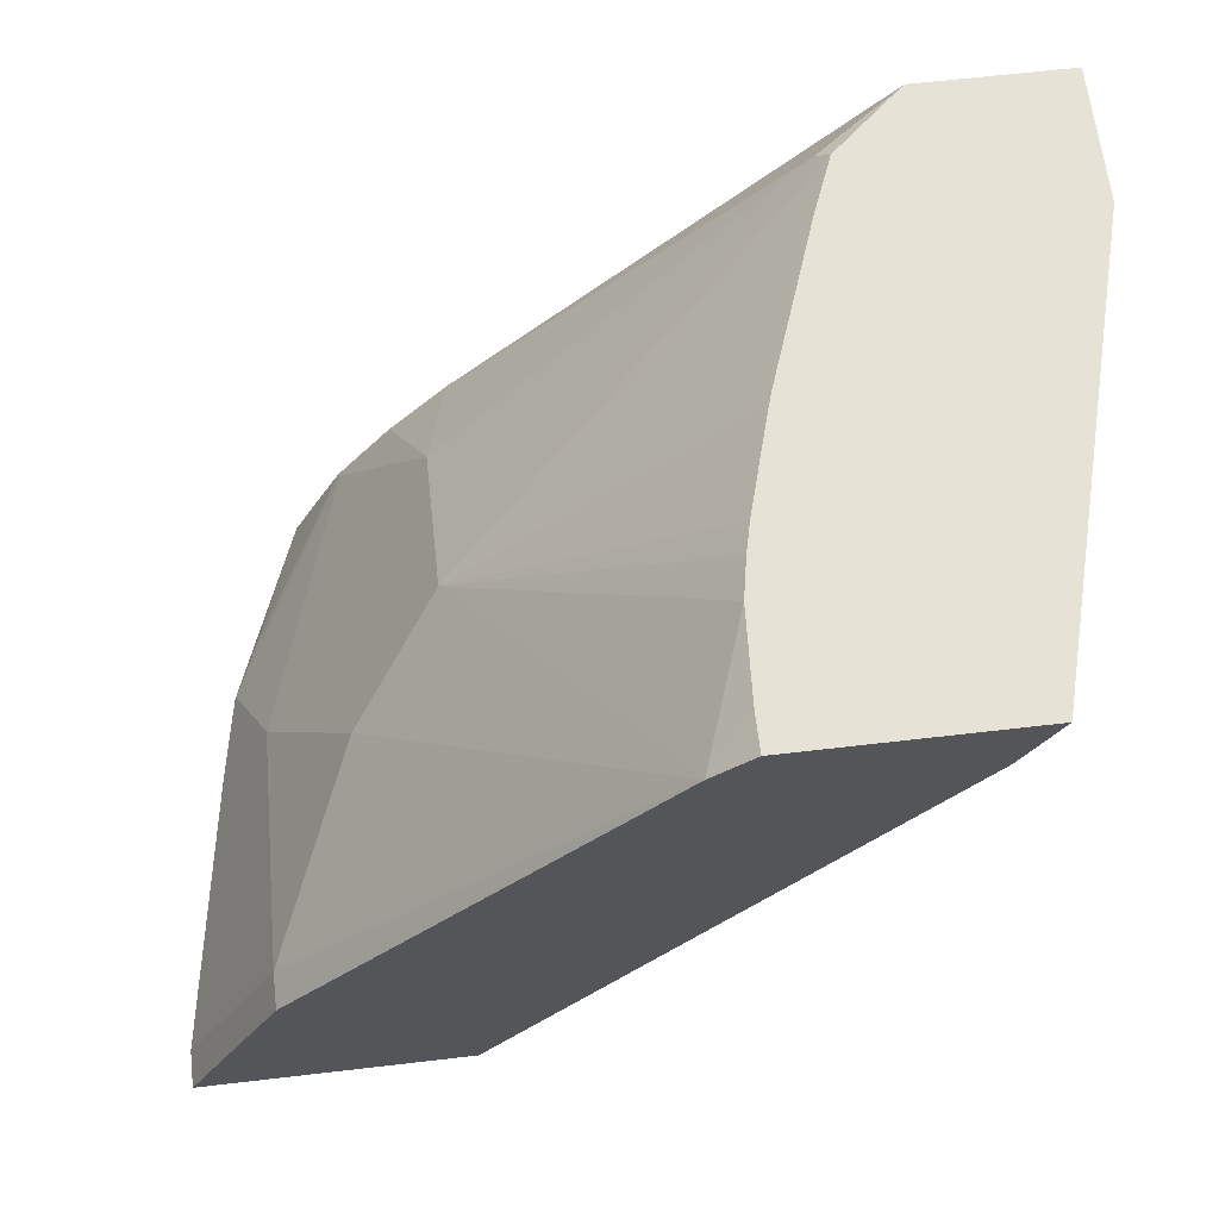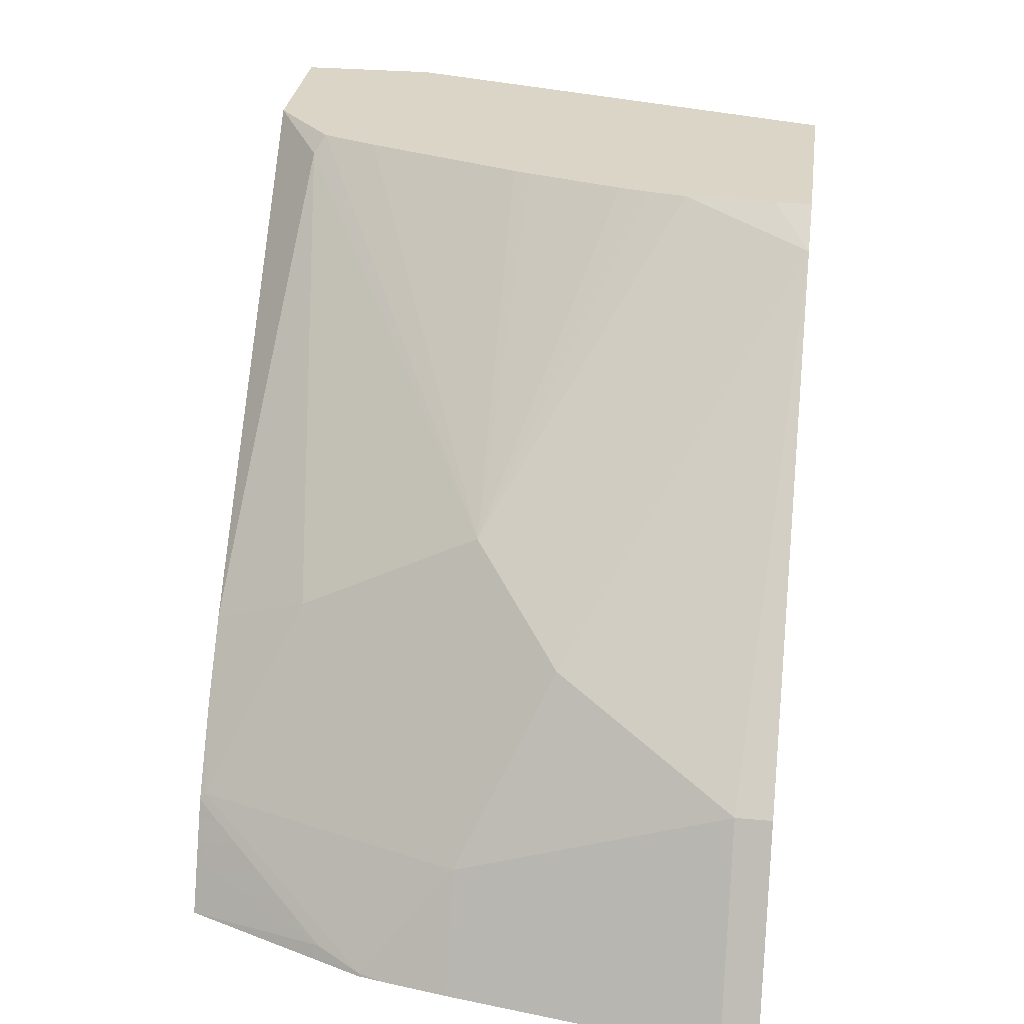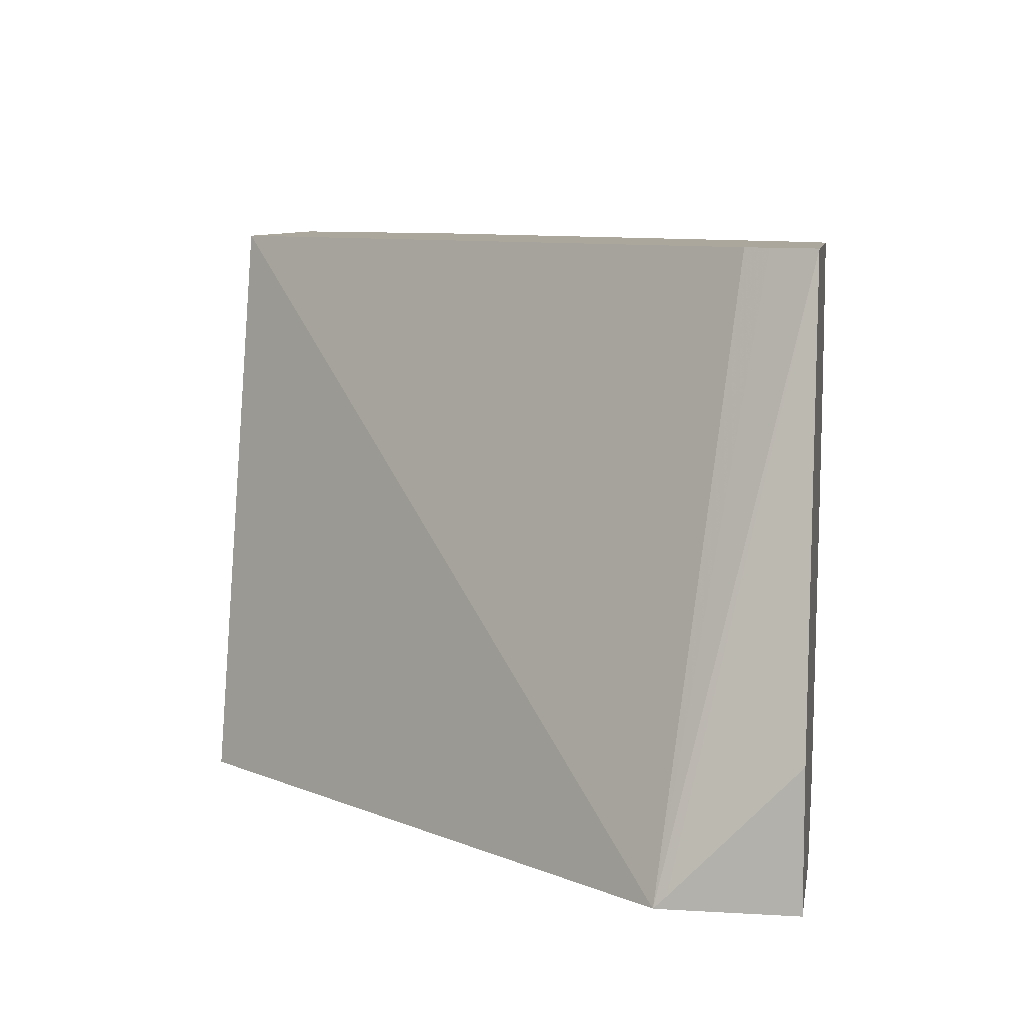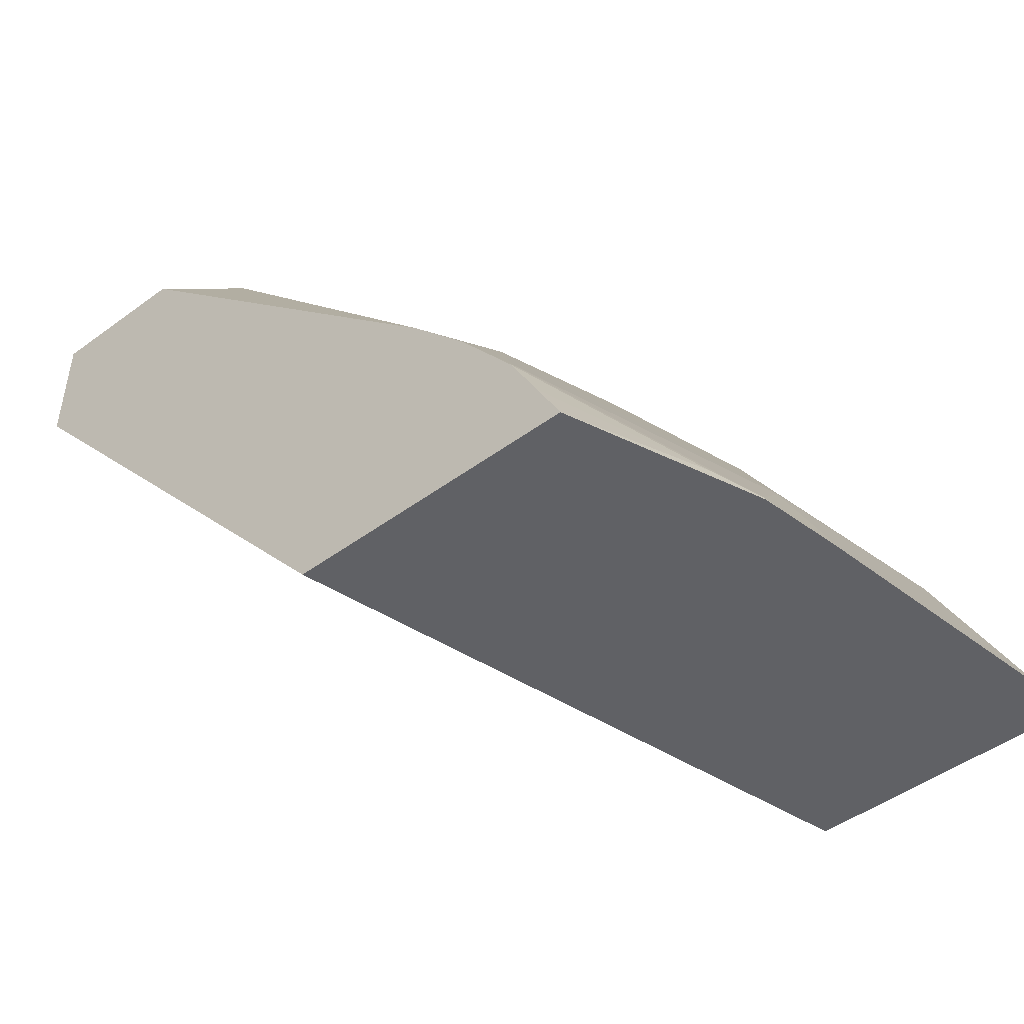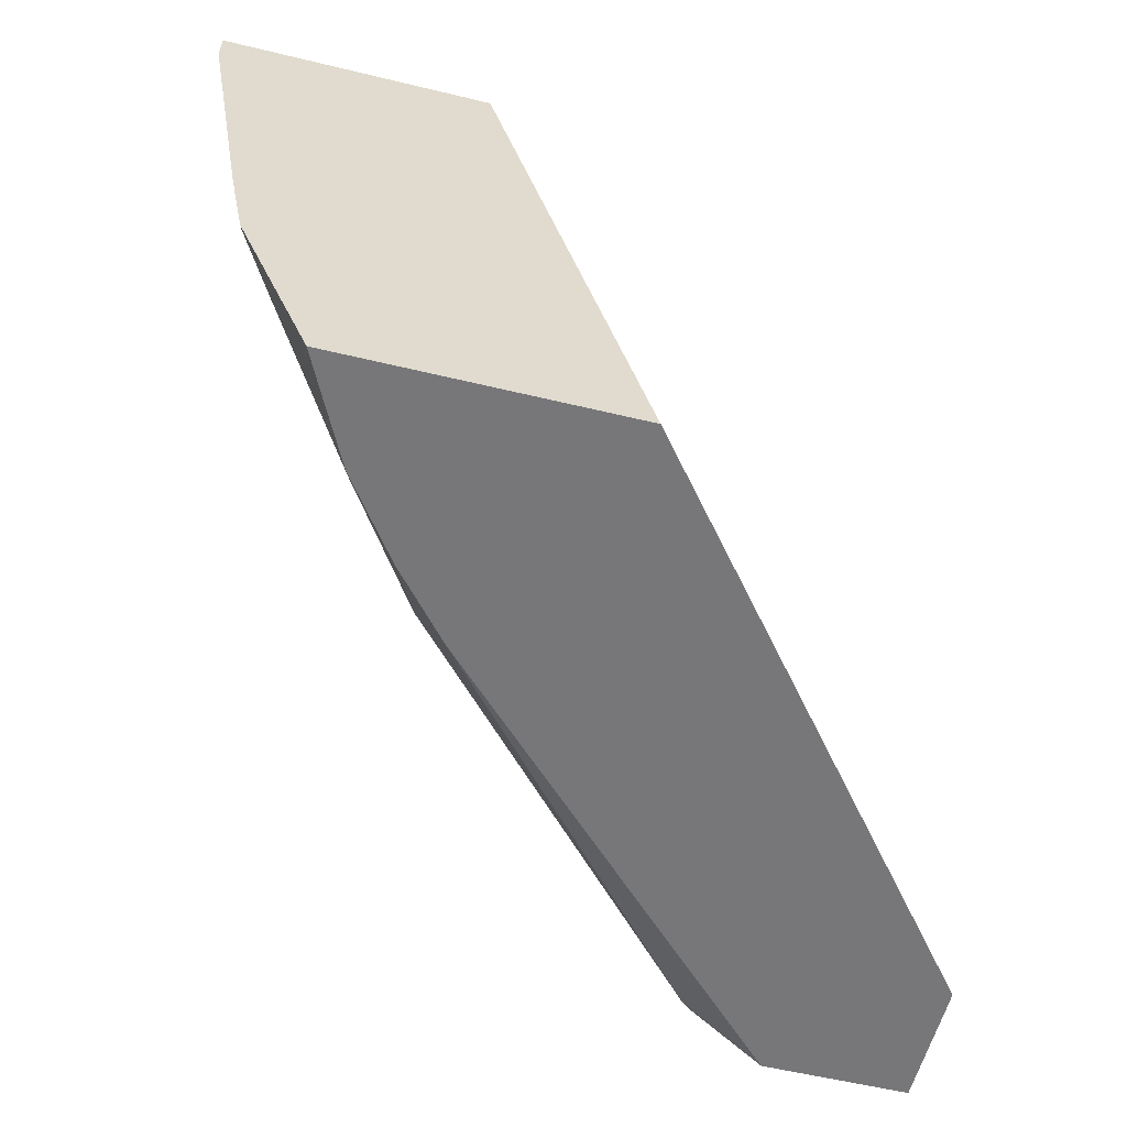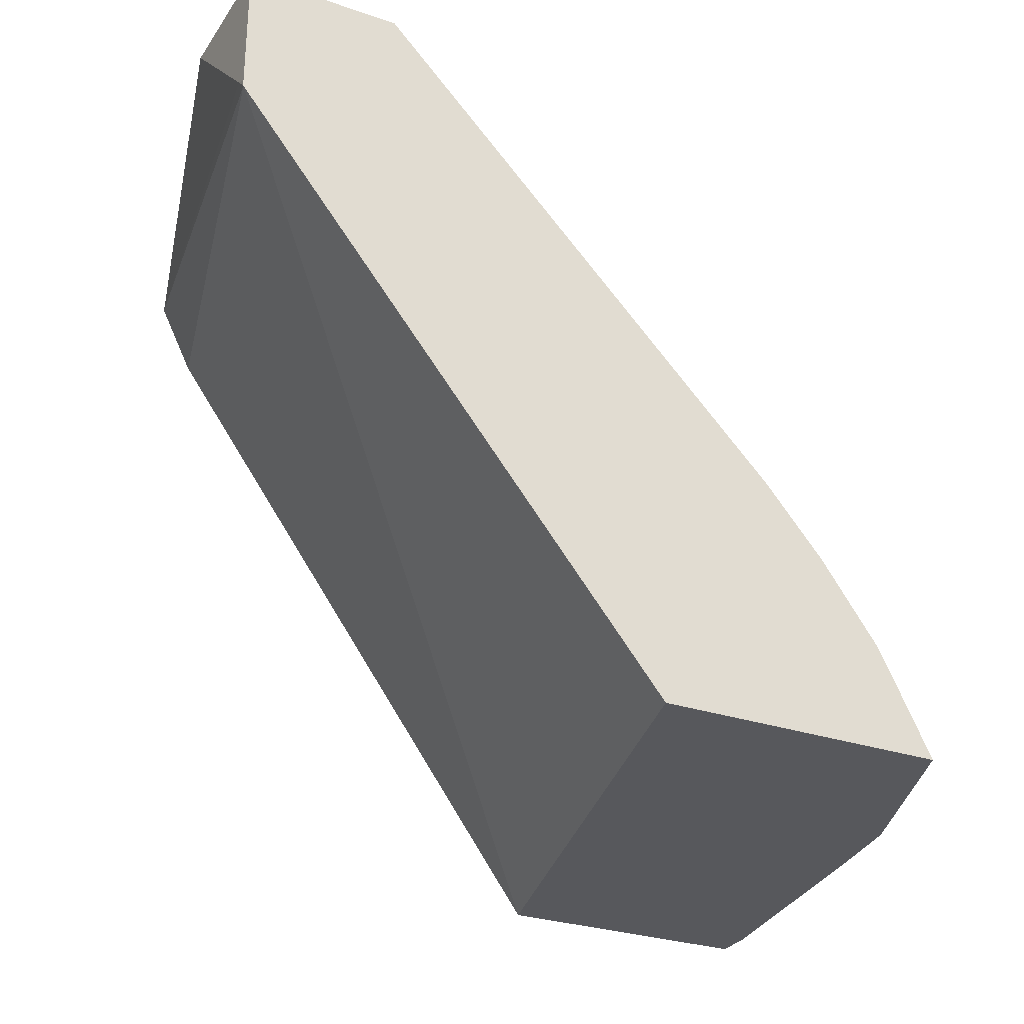
<metadata>
{"format":"obj","ext":"obj","renderer":"f3d","projection":"perspective","resolution":1024,"background":"white","views":[{"elev":64.0,"azim":-6.7,"up":"+Y"},{"elev":29.5,"azim":-82.5,"up":"+Y"},{"elev":8.3,"azim":99.4,"up":"+Z"},{"elev":-47.8,"azim":-140.4,"up":"+Y"},{"elev":-57.2,"azim":-14.1,"up":"+Z"},{"elev":-28.4,"azim":152.6,"up":"+Y"}]}
</metadata>
<code>
v -0.2918 0.2 -0.2046
v -0.2918 0.1509 -0.255
v -0.2918 0.2 -0.2599
v -0.3414 0.2 -0.02208
v -0.2919 0.1459 -0.2599
v -0.2918 0.1497 -0.2575
v -0.2918 0.1485 -0.2599
v -0.3527 0.2 -0.2599
v -0.3507 0.1815 -0.02208
v -0.4354 0.2 -0.02208
v -0.3556 0.1717 -0.02208
v -0.5317 -0.07018 -0.02208
v -0.4678 -0.07018 -0.2599
v -0.3863 0.1931 -0.2391
v -0.3817 0.2 -0.2345
v -0.5174 0.03321 -0.2599
v -0.4354 0.2 -0.03679
v -0.4519 0.1861 -0.02208
v -0.6421 -0.07018 -0.02208
v -0.5865 -0.07018 -0.2599
v -0.5273 0.04905 -0.2207
v -0.5273 0.08583 -0.1471
v -0.3909 0.2 -0.2115
v -0.5414 0.005217 -0.2599
v -0.4334 0.2 -0.0736
v -0.5641 0.04905 -0.1104
v -0.6009 0.01228 -0.03679
v -0.6009 0.01228 -0.02208
v -0.6082 -0.002429 -0.02208
v -0.6421 -0.07018 -0.03679
v -0.6162 -0.07018 -0.1852
v -0.6162 -0.06897 -0.1839
v -0.607 -0.06436 -0.2023
v -0.5766 -0.05034 -0.2599
v -0.5641 -0.02452 -0.2575
v -0.6009 -0.02452 -0.1471
v -0.4305 0.2 -0.08911
v -0.4277 0.2 -0.1012
v -0.4164 0.2 -0.14
v -0.4141 0.2 -0.1471
v -0.5649 -0.02732 -0.2599
v -0.6131 -0.01224 -0.03679
v -0.6131 -0.04905 -0.1471
v -0.6237 -0.07018 -0.1471
v -0.6167 -0.07018 -0.1839
v -0.6187 -0.07018 -0.1741
f 22 36 26
f 21 36 22
f 18 27 28
f 21 35 36
f 21 24 35
f 20 33 34
f 20 32 33
f 20 31 32
f 19 29 30
f 16 24 21
f 18 22 26
f 18 25 22
f 17 25 18
f 15 22 23
f 14 22 15
f 14 21 22
f 14 16 21
f 22 25 37
f 12 20 13
f 18 26 27
f 22 37 38
f 31 45 32
f 22 39 40
f 12 31 20
f 43 46 44
f 36 46 43
f 33 41 34
f 32 41 33
f 32 35 41
f 32 36 35
f 32 46 36
f 32 45 46
f 30 42 43
f 30 43 44
f 29 42 30
f 27 29 28
f 27 42 29
f 27 43 42
f 27 36 43
f 26 36 27
f 24 41 35
f 22 40 23
f 22 38 39
f 12 45 31
f 5 9 11
f 12 44 46
f 3 5 13
f 3 7 5
f 2 4 5
f 2 5 6
f 1 4 2
f 1 10 4
f 1 17 10
f 1 25 17
f 1 37 25
f 1 38 37
f 1 39 38
f 1 40 39
f 1 23 40
f 1 15 23
f 12 46 45
f 1 3 8
f 1 7 3
f 1 6 7
f 1 2 6
f 3 13 20
f 3 20 34
f 1 8 15
f 3 41 24
f 3 34 41
f 12 30 44
f 12 19 30
f 8 16 14
f 8 14 15
f 5 12 13
f 5 11 12
f 5 7 6
f 4 11 9
f 10 17 18
f 4 19 12
f 4 29 19
f 4 28 29
f 4 18 28
f 4 10 18
f 4 9 5
f 3 16 8
f 4 12 11
f 3 24 16

</code>
